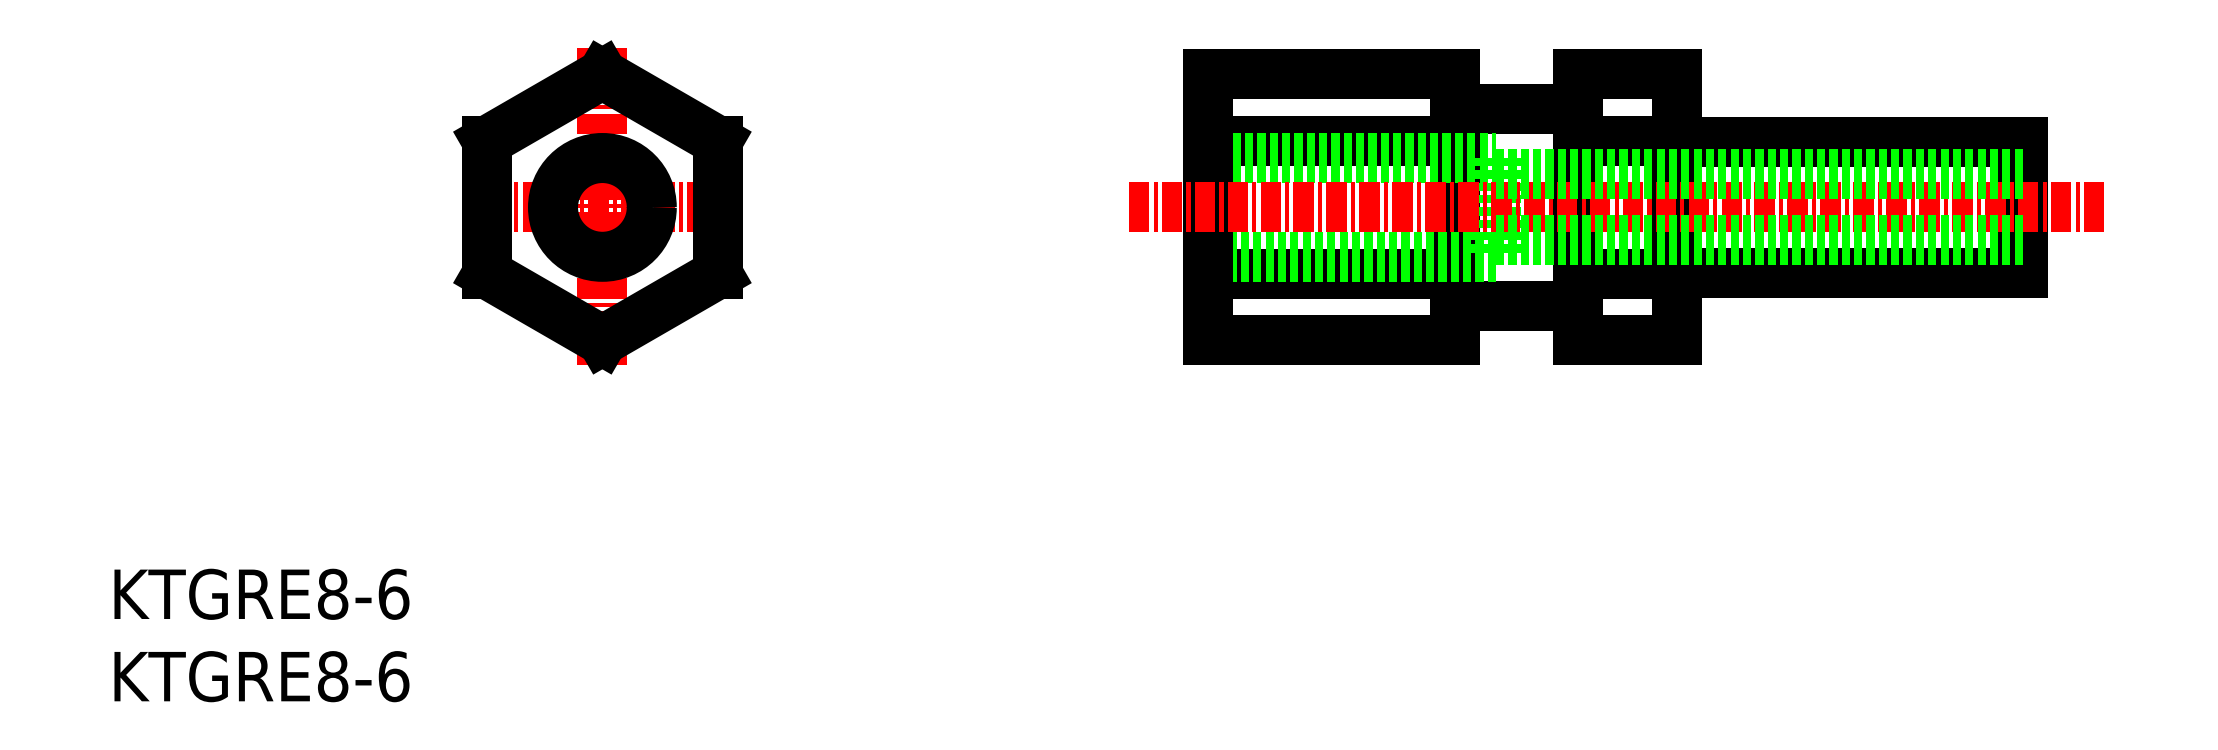
<metadata>
{"format":"dxf","ext":"dxf","renderer":"ezdxf+matplotlib","layout":"modelspace","background":"white","min_lineweight":24,"dpi":150}
</metadata>
<code>
0
SECTION
2
ENTITIES
0
INSERT
8
0
2
*U8
10
0
20
0
30
0
0
INSERT
8
0
2
*U9
10
0
20
0
30
0
0
LINE
8
0
10
95.28
20
34
30
0
11
116.3
21
34
31
0
0
LINE
8
0
10
116.3
20
34
30
0
11
116.3
21
26
31
0
0
LINE
8
0
10
116.3
20
26
30
0
11
95.28
21
26
31
0
0
LINE
8
0
10
95.28
20
30
30
0
11
95.28
21
34.04
31
0
0
LINE
8
0
10
95.28
20
38.08
30
0
11
89.28
21
38.08
31
0
0
LINE
8
0
10
89.28
20
38.08
30
0
11
89.28
21
36
31
0
0
LINE
8
0
10
95.28
20
34.04
30
0
11
89.28
21
34.04
31
0
0
LINE
8
0
10
95.28
20
34.04
30
0
11
95.28
21
38.08
31
0
0
LINE
8
0
10
89.28
20
34.04
30
0
11
89.28
21
30
31
0
0
LINE
8
0
10
95.28
20
30
30
0
11
95.28
21
25.96
31
0
0
LINE
8
0
10
95.28
20
21.92
30
0
11
89.28
21
21.92
31
0
0
LINE
8
0
10
89.28
20
21.92
30
0
11
89.28
21
24
31
0
0
LINE
8
0
10
95.28
20
25.96
30
0
11
89.28
21
25.96
31
0
0
LINE
8
0
10
95.28
20
25.96
30
0
11
95.28
21
21.92
31
0
0
LINE
8
0
10
89.28
20
25.96
30
0
11
89.28
21
30
31
0
0
LINE
8
0
10
81.78
20
36
30
0
11
89.27
21
36
31
0
0
LINE
8
0
10
89.27
20
36
30
0
11
89.27
21
24
31
0
0
LINE
8
0
10
89.27
20
24
30
0
11
81.78
21
24
31
0
0
LINE
8
0
10
89.27
20
36
30
0
11
89.28
21
36
31
0
0
LINE
8
0
10
89.28
20
36
30
0
11
89.28
21
34.04
31
0
0
LINE
8
0
10
89.27
20
24
30
0
11
89.28
21
24
31
0
0
LINE
8
0
10
89.28
20
24
30
0
11
89.28
21
25.96
31
0
0
LINE
8
0
10
81.78
20
30
30
0
11
81.78
21
34.04
31
0
0
LINE
8
0
10
81.78
20
38.08
30
0
11
66.78
21
38.08
31
0
0
LINE
8
0
10
66.78
20
38.08
30
0
11
66.78
21
34.04
31
0
0
LINE
8
0
10
81.78
20
34.04
30
0
11
66.78
21
34.04
31
0
0
LINE
8
0
10
81.78
20
34.04
30
0
11
81.78
21
38.08
31
0
0
LINE
8
0
10
66.78
20
34.04
30
0
11
66.78
21
33
31
0
0
LINE
8
0
10
81.78
20
30
30
0
11
81.78
21
25.96
31
0
0
LINE
8
0
10
81.78
20
21.92
30
0
11
66.78
21
21.92
31
0
0
LINE
8
0
10
66.78
20
21.92
30
0
11
66.78
21
25.96
31
0
0
LINE
8
0
10
81.78
20
25.96
30
0
11
66.78
21
25.96
31
0
0
LINE
8
0
10
81.78
20
25.96
30
0
11
81.78
21
21.92
31
0
0
LINE
8
0
10
66.78
20
25.96
30
0
11
66.78
21
27
31
0
0
LINE
8
0
10
66.78
20
33
30
0
11
84.28
21
33
31
0
0
LINE
8
0
10
66.78
20
33
30
0
11
66.78
21
30
31
0
0
LINE
8
0
10
84.28
20
33
30
0
11
84.28
21
27
31
0
0
LINE
8
0
10
84.28
20
27
30
0
11
66.78
21
27
31
0
0
LINE
8
0
10
66.78
20
27
30
0
11
66.78
21
30
31
0
0
LINE
8
CENTER
10
121.2
20
30
30
0
11
61.83
21
30
31
0
0
LINE
8
CENTER
10
38.4
20
30
30
0
11
21.6
21
30
31
0
0
LINE
8
CENTER
10
30
20
39.7
30
0
11
30
21
20.3
31
0
0
LINE
8
0
10
37
20
34.04
30
0
11
30
21
38.08
31
0
0
LINE
8
0
10
37
20
25.96
30
0
11
37
21
34.04
31
0
0
LINE
8
0
10
30
20
21.92
30
0
11
37
21
25.96
31
0
0
LINE
8
0
10
23
20
25.96
30
0
11
30
21
21.92
31
0
0
LINE
8
0
10
23
20
34.04
30
0
11
23
21
25.96
31
0
0
LINE
8
0
10
30
20
38.08
30
0
11
23
21
34.04
31
0
0
CIRCLE
8
0
10
30
20
30
30
0
40
3
0
LINE
8
0
10
84.28
20
32
30
0
11
116.3
21
32
31
0
0
LINE
8
0
10
84.28
20
28
30
0
11
116.3
21
28
31
0
0
ENDSEC
0
EOF

</code>
